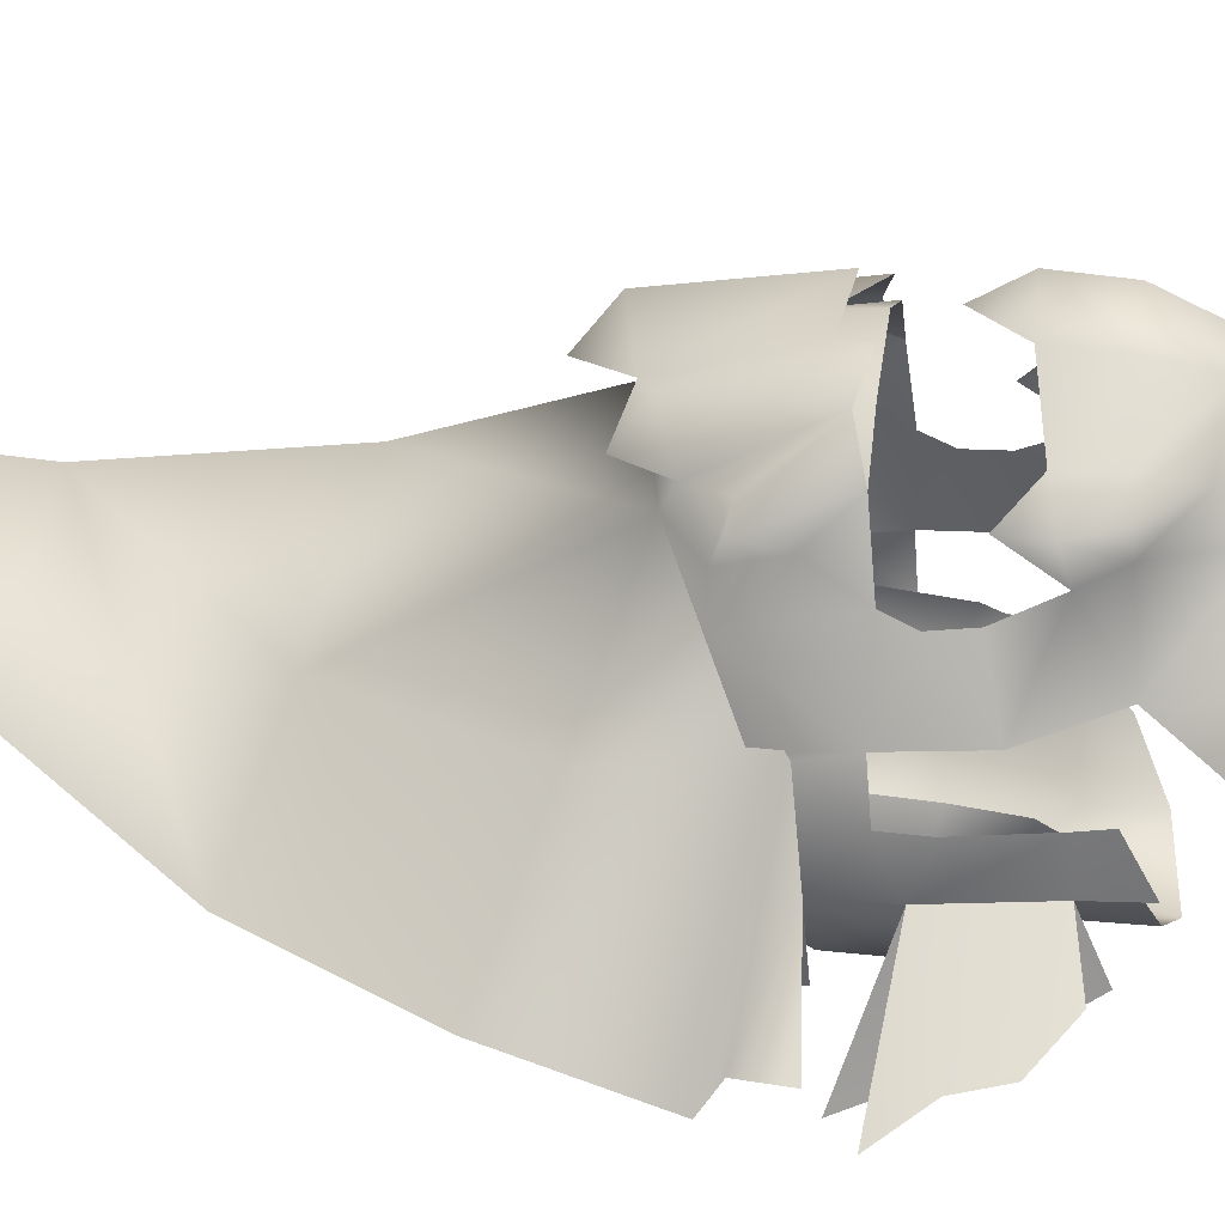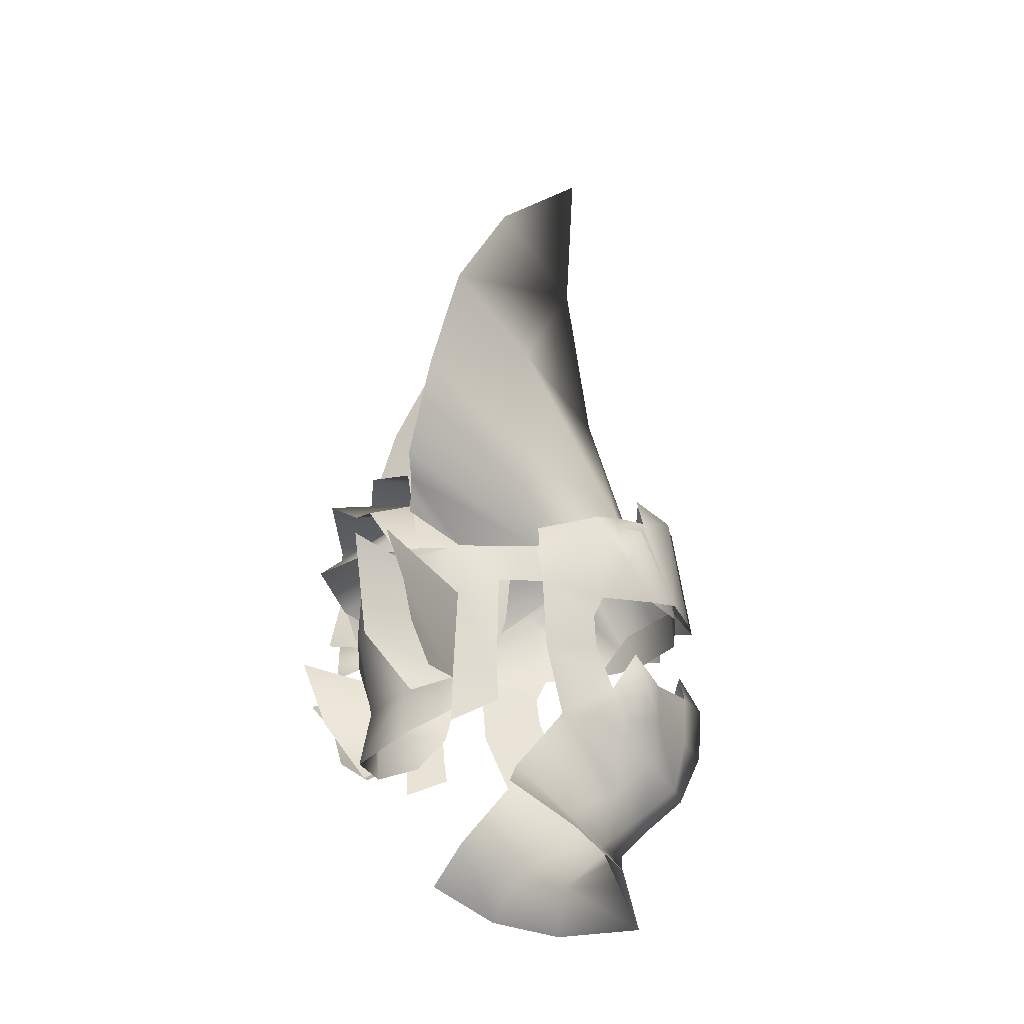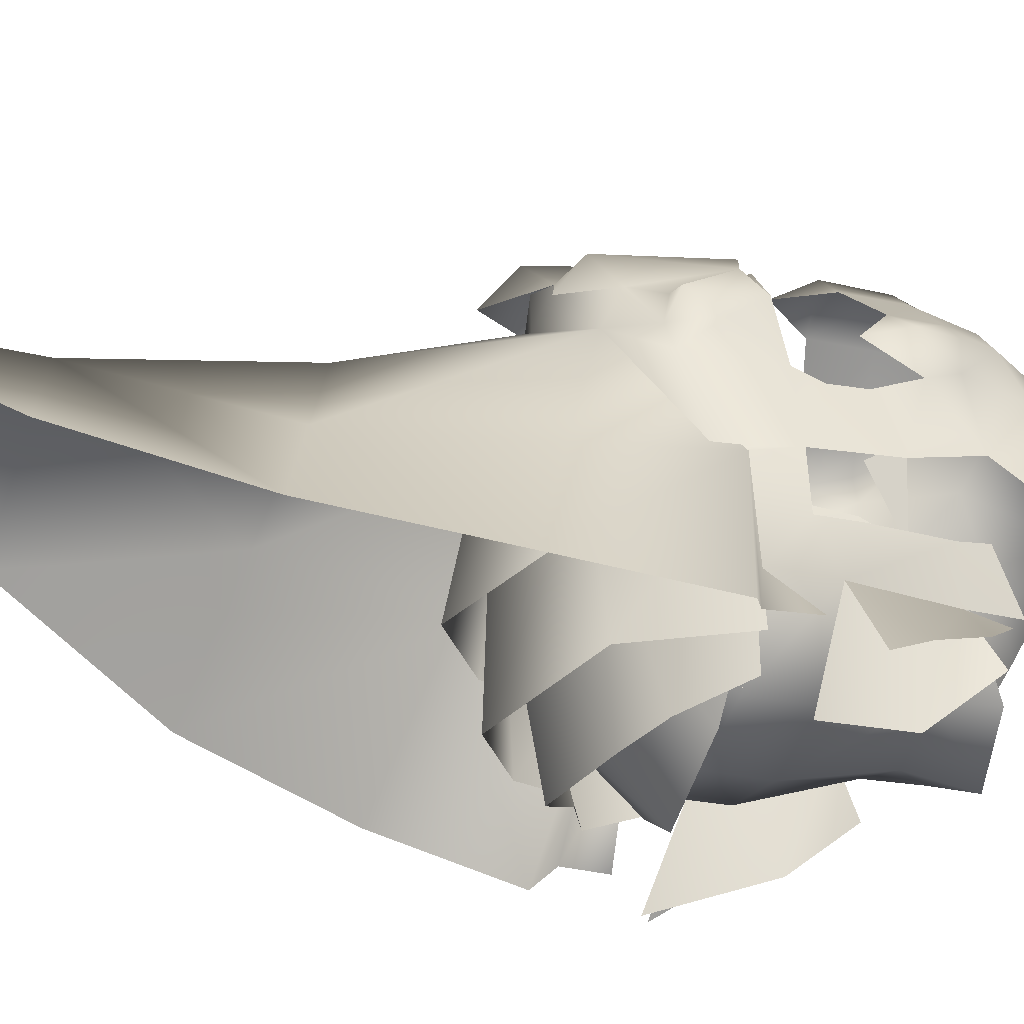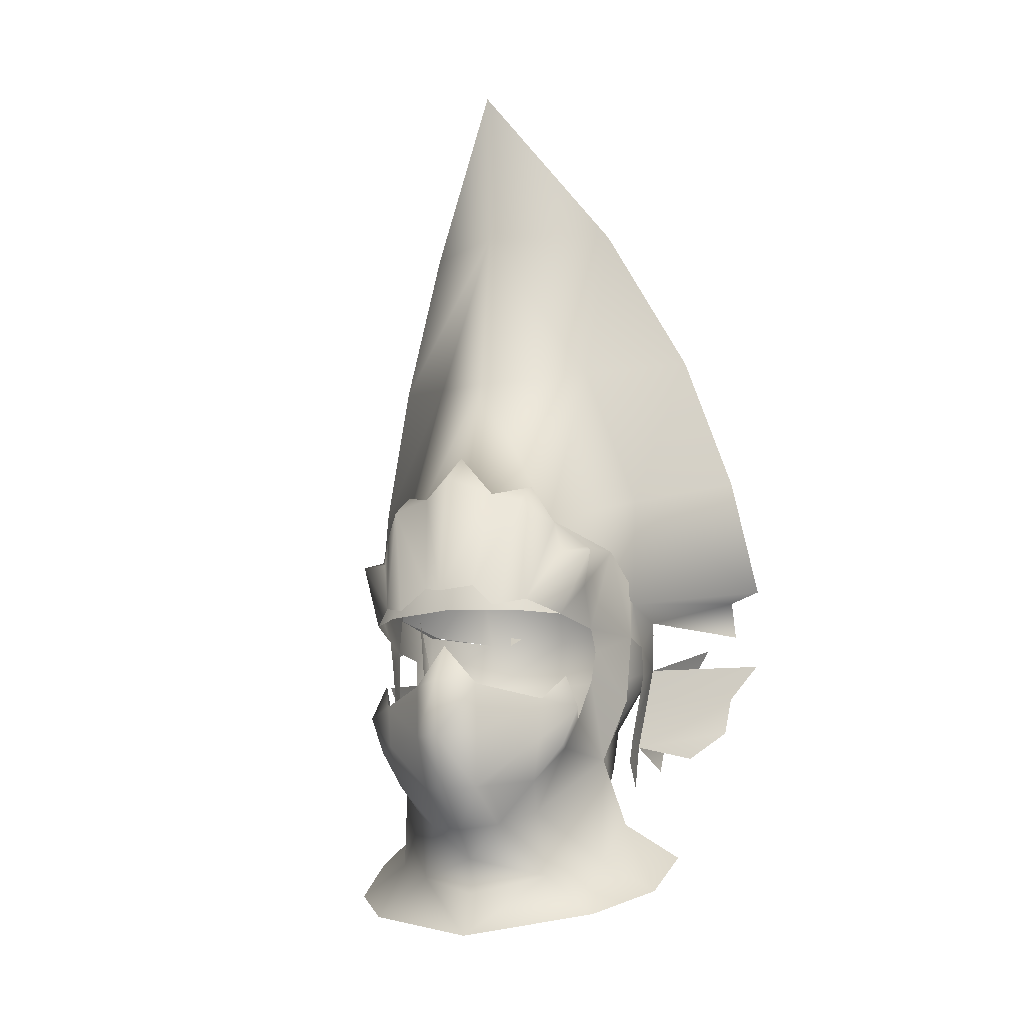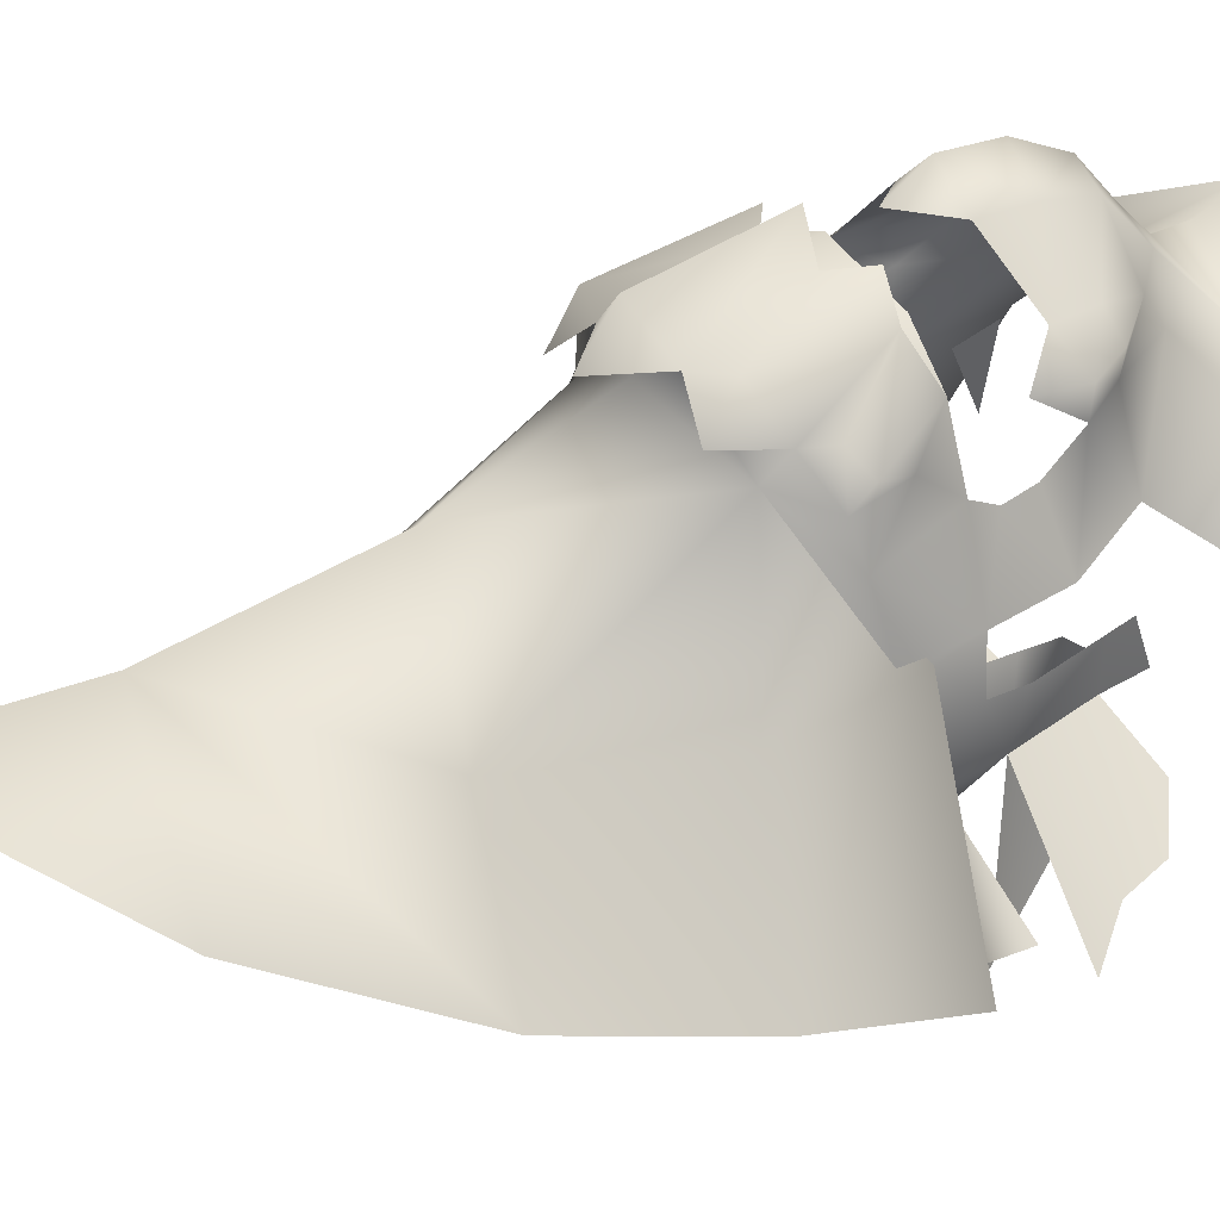
<metadata>
{"format":"obj","ext":"obj","renderer":"f3d","projection":"perspective","resolution":1024,"background":"white","views":[{"elev":25.7,"azim":-81.0,"up":"+Z"},{"elev":-28.2,"azim":-104.1,"up":"+Y"},{"elev":-27.5,"azim":-105.6,"up":"+Z"},{"elev":-13.7,"azim":21.2,"up":"+Y"},{"elev":29.5,"azim":-126.8,"up":"+Z"}]}
</metadata>
<code>
g mesh00
v -8.204 58.39 -0.7735
v -5.628 60.76 -10.67
v -6.977 57.78 -9.267
v -4.873 62.16 -6.663
v -4.961 57.83 -9.162
v -7.531 57.93 -5.481
v -4.873 62.16 -6.663
v -4.501 58.59 -10.39
v -7.531 57.93 -5.481
v 0 63.24 -7.698
v 5.672 63.86 -0.9475
v 4.873 62.16 -6.663
v -3.872 49.8 -7.948
v 0 46.38 -9.774
v -3.962 46.99 -7.888
v 0 49.71 -9.165
v 3.962 46.99 -7.888
v 3.872 49.8 -7.948
v -8.204 58.39 -0.7735
v -4.873 62.16 -6.663
v -7.531 57.93 -5.481
v 0 66 0.03075
v -2.643 61.93 -11.01
v -5.673 63.84 -1.057
v -5.672 63.86 -0.9475
v -5.672 63.86 -0.9475
v -4.76 64.2 3.235
v 0 66 0.03075
v -8.45 58.48 -4.455
v -8.204 58.39 -0.7735
v -6.488 64.71 -4.34
v -4.76 64.2 3.235
v 0 67.91 -5.335
v 0 57.87 -10.07
v -8.738 58.1 -8.297
v -8.204 58.39 -0.7735
v -6.488 63.28 -8.5
v -5.672 63.86 -0.9475
v 0 66.3 -9.632
v 0 54.81 -10.2
v -4.945 54.81 -9.217
v -7.985 54.78 -5.518
v 0 59.02 -12.76
v 0 65.93 -0.6256
v 2.648 61.93 -11.01
v 0.002165 63.86 -12.24
v 6.977 57.78 -9.2
v 5.632 60.76 -10.67
v 8.204 58.39 -0.7735
v 5.672 63.86 -0.9475
v 0 63.24 -7.698
v 4.873 62.16 -6.663
v 4.501 58.59 -10.39
v 7.531 57.93 -5.481
v 0 63.24 -7.698
v 4.873 62.16 -6.663
v 4.961 57.83 -9.162
v 7.531 57.93 -5.481
v 7.392 58.5 -1.95
v 7.165 53.78 -2.335
v 7.985 54.78 -5.518
v 6.41 51.07 -3.045
v 5.309 48.41 -5.103
v -5.309 48.41 -5.103
v -6.41 51.07 -3.045
v -7.165 53.78 -2.335
v -7.392 58.5 -1.95
v 0 65.76 5.295
v 4.76 64.2 3.235
v 6.488 64.71 -4.34
v 8.204 58.39 -0.7735
v 8.45 58.48 -4.455
v 0 65.76 5.295
v 4.76 64.2 3.235
v 8.204 58.39 -0.7735
v 7.531 57.93 -5.481
v 0 66 0.03075
v 5.672 63.86 -0.9475
v 6.488 63.28 -8.5
v 8.204 58.39 -0.7735
v 8.738 58.1 -8.297
v 4.945 54.81 -9.217
v 5.673 63.84 -1.057
v 8.204 58.39 -0.7735
v 4.76 64.2 3.235
v 4.785 62.97 5.658
v 0 65.76 5.295
v 0 64.35 7.951
v -4.76 64.2 3.235
v -4.785 62.97 5.658
v -8.204 58.39 -0.7735
f 1 2 3
f 4 5 6
f 7 8 9
f 10 11 12
f 13 14 15
f 14 16 17
f 17 16 18
f 19 20 21
f 22 23 24
f 24 23 2
f 2 1 24
f 24 1 25
f 24 25 22
f 26 27 28
f 29 30 31
f 31 30 32
f 31 32 33
f 5 4 34
f 35 36 37
f 37 36 38
f 37 38 39
f 40 13 41
f 41 13 42
f 8 7 43
f 44 45 46
f 47 48 49
f 49 48 50
f 7 51 43
f 43 51 52
f 43 52 53
f 53 52 54
f 4 55 34
f 34 55 56
f 34 56 57
f 57 56 58
f 59 60 61
f 61 60 62
f 61 62 18
f 18 62 63
f 18 63 17
f 11 10 28
f 28 10 20
f 28 20 26
f 26 20 19
f 26 19 27
f 15 64 13
f 13 64 65
f 13 65 42
f 42 65 66
f 42 66 67
f 32 68 33
f 33 68 69
f 33 69 70
f 70 69 71
f 70 71 72
f 27 73 28
f 28 73 74
f 28 74 11
f 11 74 75
f 11 75 12
f 12 75 76
f 38 77 39
f 39 77 78
f 39 78 79
f 79 78 80
f 79 80 81
f 14 13 16
f 16 13 40
f 16 40 18
f 18 40 82
f 18 82 61
f 46 23 44
f 44 23 22
f 44 22 45
f 45 22 50
f 45 50 83
f 83 50 48
f 83 48 45
f 84 85 86
f 86 85 87
f 86 87 88
f 88 87 89
f 88 89 90
f 90 89 91
v -0.9396 57.04 -2.413
v -0.4352 57.02 -3.014
v -0.9288 56.52 -2.419
v 0.1871 48.52 5.442
v 1.414 48.17 1.238
v 0.6742 50.21 4.618
f 92 93 94
f 95 96 97
v -6.669 41.94 1.668
v -6.724 48.16 1.265
v -7.172 44.36 -1.733
v -9.837 40.05 1.034
v -7.172 44.36 -1.733
v -10.25 42.29 -2.862
v 2.113 43.83 7.628
v 4.03 40.92 4.327
v 3.841 44.7 5.523
v 6.669 41.94 1.668
v 6.724 48.16 1.265
v 7.172 44.36 -1.733
v 0 41.87 6.832
v -4.03 40.92 4.327
v 0 39.81 6.878
v 10.25 42.29 -2.862
v 7.172 44.36 -1.733
v 9.837 40.05 1.034
v 6.669 41.94 1.668
v 7.073 38.59 4.667
v 4.03 40.92 4.327
v 0 37.3 7.814
v -6.724 48.16 1.265
v -6.669 41.94 1.668
v -3.841 44.7 5.523
v -4.03 40.92 4.327
v -2.113 43.83 7.628
v 0 41.87 6.832
v 0 43.51 8.422
v -9.837 40.05 1.034
v -6.669 41.94 1.668
v -7.073 38.59 4.667
v -4.03 40.92 4.327
v 0 39.81 6.878
v 0 41.87 6.832
v 2.113 43.83 7.628
v 0 43.51 8.422
f 98 99 100
f 101 102 103
f 104 105 106
f 106 105 107
f 106 107 108
f 108 107 109
f 110 111 112
f 113 114 115
f 115 114 116
f 115 116 117
f 117 116 118
f 117 118 119
f 120 121 122
f 122 121 123
f 122 123 124
f 124 123 125
f 124 125 126
f 100 127 128
f 128 127 129
f 128 129 130
f 130 129 119
f 130 119 131
f 131 119 118
f 131 118 132
f 132 118 133
f 132 133 134
v 0 48.83 12.24
v 1.925 48.95 10.62
v 1.921 51.97 10.74
v 6.129 56.5 7.397
v 7.694 60.6 6.302
v 4.607 57.17 9.39
v -6.981 61.15 4.961
v -7.694 60.6 6.302
v -5.993 60.56 6.887
v 7.989 59.76 -0.6264
v 8.154 56.13 -0.2721
v 8.204 58.39 -0.7735
v -5.646 48.52 5.427
v -3.841 44.7 5.523
v -4.399 46.38 7.488
v -6.019 52.86 6.222
v -6.889 50.79 6.493
v -5.074 51.26 7.98
v -4.894 48.78 7.99
v -6.889 50.79 6.493
v -5.982 48.6 6.786
v -4.399 46.38 7.488
v -8.204 58.39 -0.7735
v -12.93 67.83 -8.481
v -14.19 60.47 -9.916
v -6.919 49.72 -5.53
v -11.88 50.85 -9.075
v -9.838 49.08 -7.592
v -7.318 49.93 -2.933
v -6.919 49.72 -5.53
v -6.658 47.09 -5.525
v 4.399 46.38 7.488
v 2.113 43.83 7.628
v 3.841 44.7 5.523
v -5.663 62.28 7.121
v -6.981 61.15 4.961
v -5.993 60.56 6.887
v 0 92.99 4.45
v 0 83.13 3.89
v 6.319 84.53 -2.262
v 4.607 57.17 9.39
v 5.993 60.56 6.887
v 5.663 62.28 7.121
v 1.529 58.03 10.45
v 3.024 56.65 10.85
v 4.156 63.27 9.339
v 4.607 57.17 9.39
v 5.663 62.28 7.121
v 4.176 64.7 7.217
v 2.203 64.02 8.96
v 0 57.5 12.12
v 5.646 48.52 5.427
v 6.724 48.16 1.265
v 0 43.51 8.422
v 1.58 45.88 9.94
v 6.213 50.32 4.63
v 6.019 52.86 6.222
v 6.889 50.79 6.493
v 5.074 51.26 7.98
v 5.074 51.26 7.98
v 4.894 48.78 7.99
v 6.889 50.79 6.493
v 5.982 48.6 6.786
v 0 83.13 3.89
v -5.224 74.31 -0.4734
v 0 72.46 5.331
v -4.785 62.97 5.658
v 6.213 50.32 4.63
v 5.646 48.52 5.427
v 4.399 46.38 7.488
v 1.58 45.88 9.94
v 0 45.73 10.84
v 0 43.51 8.422
v -6.129 56.5 7.397
v -4.103 56.48 9.557
v -4.103 58.86 8.999
v 0 58.93 10.7
v 6.884 56.09 3.921
v 7.072 58.53 5.633
v 6.129 56.5 7.397
v 6.658 47.09 -5.525
v 7.318 49.93 -2.933
v 7.166 48.48 -2.771
v 7.985 54.78 -5.518
v 4.961 57.83 -9.162
v 8.052 57.97 -5.481
v 7.985 54.78 -5.518
v 8.052 57.97 -5.481
v 8.048 55.91 -3
v 8.204 58.39 -0.7735
v 8.154 56.13 -0.2721
v 7.072 58.53 5.633
v 13.68 55.54 -11.01
v 7.985 54.78 -5.518
v 12.18 53.18 -9.641
v 6.919 49.72 -5.53
v 11.88 50.85 -9.075
v 9.838 49.08 -7.592
v 9.972 57 -12.21
v 7.985 54.78 -5.518
v 7.358 51.82 -10.99
v 6.919 49.72 -5.53
v 7.593 48.36 -8.176
v 8.048 53.92 -3.053
v 6.919 49.72 -5.53
v 0 64.35 7.951
v 2.203 64.02 8.96
v 4.785 62.97 5.658
v 6.981 61.15 4.961
v 0 56.51 10.86
v 4.103 56.48 9.557
v 4.103 58.86 8.999
v 6.129 56.5 7.397
v -1.921 51.97 10.74
v 0 52.05 12.44
v 0 54.28 11.12
v 1.921 51.97 10.74
v -4.607 57.17 9.39
v 0 57.5 12.12
v 0 64.78 11
v 0 66.59 8.653
v -2.203 64.02 8.96
v -4.176 64.7 7.217
v -4.156 63.27 9.339
v -5.663 62.28 7.121
v -4.607 57.17 9.39
v -7.072 58.53 5.633
v 8.031 61.06 3.258
v 4.785 62.97 5.658
v -6.724 48.16 1.265
v -6.213 50.32 4.63
v -7.899 52.02 0.000389
v -1.58 45.88 9.94
v -2.113 43.83 7.628
v -12.69 57.37 -9.468
v -8.052 57.97 -5.481
v -12.49 59.7 -9.427
v 0 52.05 12.44
v -1.921 51.97 10.74
v -1.925 48.95 10.62
v -6.213 50.32 4.63
v 10.45 76.15 -6.285
v 5.224 74.31 -0.4734
v -5.074 51.26 7.98
v 6.981 61.15 4.961
v 5.993 60.56 6.887
v -5.646 48.52 5.427
v -6.213 50.32 4.63
v -6.129 56.5 7.397
v -4.607 57.17 9.39
v -6.129 56.5 7.397
v -7.072 58.53 5.633
v -6.884 56.09 3.921
v -8.221 65.43 -1.484
v -5.224 74.31 -0.4734
v -7.166 48.48 -2.771
v 4.785 62.97 5.658
v 8.204 58.39 -0.7735
v 8.221 65.43 -1.484
v -8.204 58.39 -0.7735
v -8.154 56.13 -0.2721
v -7.989 59.76 -0.6264
v -8.031 61.06 3.258
v -4.785 62.97 5.658
v -8.154 56.13 -0.2721
v -8.204 58.39 -0.7735
v -8.048 55.91 -3
v -8.052 57.97 -5.481
v -7.985 54.78 -5.518
v -12.18 53.18 -9.641
v -7.985 54.78 -5.518
v -13.68 55.54 -11.01
v -7.593 48.36 -8.176
v -6.919 49.72 -5.53
v -7.358 51.82 -10.99
v -7.985 54.78 -5.518
v -9.972 57 -12.21
v -8.048 53.92 -3.053
v -6.319 84.53 -2.262
v -10.45 76.15 -6.285
v -8.221 65.43 -1.484
v -3.024 56.65 10.85
v -1.529 58.03 10.45
v 4.894 48.78 7.99
v 1.925 48.95 10.62
v 5.074 51.26 7.98
v 1.921 51.97 10.74
v 6.962 54.71 3.306
v 7.899 52.02 0.000389
v 6.723 52.85 3.471
v 6.213 50.32 4.63
v 12.93 67.83 -8.481
v 14.19 60.47 -9.916
v 12.49 59.7 -9.427
v 8.052 57.97 -5.481
v 12.69 57.37 -9.468
v -1.921 51.97 10.74
v -5.074 51.26 7.98
v -1.925 48.95 10.62
v -4.894 48.78 7.99
v -1.58 45.88 9.94
v -4.785 62.97 5.658
v -2.203 64.02 8.96
v 0 64.39 9.71
v 0 64.35 7.951
v 4.945 54.81 -9.217
v 0 54.81 -10.2
v 0 57.87 -10.07
v -4.945 54.81 -9.217
v -4.961 57.83 -9.162
v -7.985 54.78 -5.518
v -8.052 57.97 -5.481
v -6.723 52.85 3.471
v -6.962 54.71 3.306
f 135 136 137
f 138 139 140
f 141 142 143
f 144 145 146
f 147 148 149
f 150 151 152
f 153 154 155
f 155 156 153
f 157 158 159
f 160 161 162
f 163 164 165
f 166 167 168
f 169 170 171
f 172 173 174
f 175 176 177
f 178 179 180
f 180 179 181
f 180 181 182
f 182 183 180
f 180 183 184
f 180 184 178
f 178 184 185
f 166 168 186
f 186 168 187
f 188 167 189
f 190 191 192
f 192 191 193
f 194 195 196
f 196 195 197
f 198 199 200
f 200 199 201
f 202 196 203
f 203 196 197
f 203 197 204
f 204 197 195
f 136 135 205
f 205 135 206
f 205 206 207
f 208 209 210
f 210 209 211
f 212 213 214
f 215 216 217
f 218 219 220
f 221 222 223
f 223 222 224
f 223 224 225
f 139 138 226
f 227 228 229
f 229 228 230
f 229 230 231
f 231 230 232
f 233 234 235
f 235 234 236
f 235 236 237
f 223 238 221
f 221 238 216
f 221 216 239
f 239 216 215
f 240 241 242
f 242 241 177
f 242 177 243
f 243 177 176
f 209 244 211
f 211 244 245
f 211 245 246
f 246 245 247
f 248 249 250
f 250 249 251
f 169 171 252
f 253 184 254
f 254 184 255
f 254 255 256
f 256 257 258
f 258 257 259
f 258 259 260
f 142 141 261
f 145 144 262
f 262 144 263
f 262 263 243
f 148 147 264
f 264 147 265
f 264 265 266
f 188 267 268
f 269 270 271
f 271 270 157
f 271 157 159
f 272 273 274
f 151 150 275
f 276 174 277
f 277 174 173
f 277 173 200
f 154 153 278
f 226 279 139
f 139 279 280
f 139 280 140
f 156 155 281
f 281 155 154
f 281 154 282
f 261 283 142
f 142 283 284
f 142 284 143
f 285 286 287
f 158 157 288
f 288 157 201
f 288 201 289
f 290 163 165
f 291 292 293
f 294 295 296
f 296 295 297
f 296 297 298
f 298 297 170
f 299 300 301
f 301 300 302
f 301 302 303
f 161 160 304
f 304 160 305
f 304 305 306
f 307 308 309
f 309 308 310
f 309 310 311
f 164 163 303
f 303 163 312
f 303 312 301
f 172 313 198
f 198 313 314
f 198 314 199
f 199 314 158
f 199 158 315
f 260 316 258
f 258 316 317
f 258 317 256
f 256 317 185
f 256 185 254
f 167 166 189
f 189 166 318
f 189 318 319
f 319 318 320
f 319 320 321
f 243 213 262
f 262 213 212
f 262 212 145
f 145 212 322
f 145 322 323
f 323 322 324
f 323 324 187
f 187 324 325
f 187 325 186
f 326 293 327
f 327 293 292
f 327 292 328
f 328 292 329
f 328 329 330
f 331 332 333
f 333 332 334
f 333 334 267
f 267 334 149
f 267 149 268
f 268 149 148
f 137 272 135
f 135 272 274
f 135 274 206
f 206 274 335
f 206 335 207
f 170 169 336
f 336 169 337
f 336 337 240
f 240 337 338
f 240 338 241
f 201 339 200
f 200 339 291
f 200 291 277
f 277 291 293
f 277 293 276
f 276 293 326
f 218 340 219
f 219 340 341
f 219 341 342
f 342 341 343
f 342 343 344
f 344 343 345
f 344 345 346
f 265 347 266
f 266 347 348
f 266 348 295
f 295 348 287
f 295 287 297
f 297 287 286
f 297 286 170

</code>
